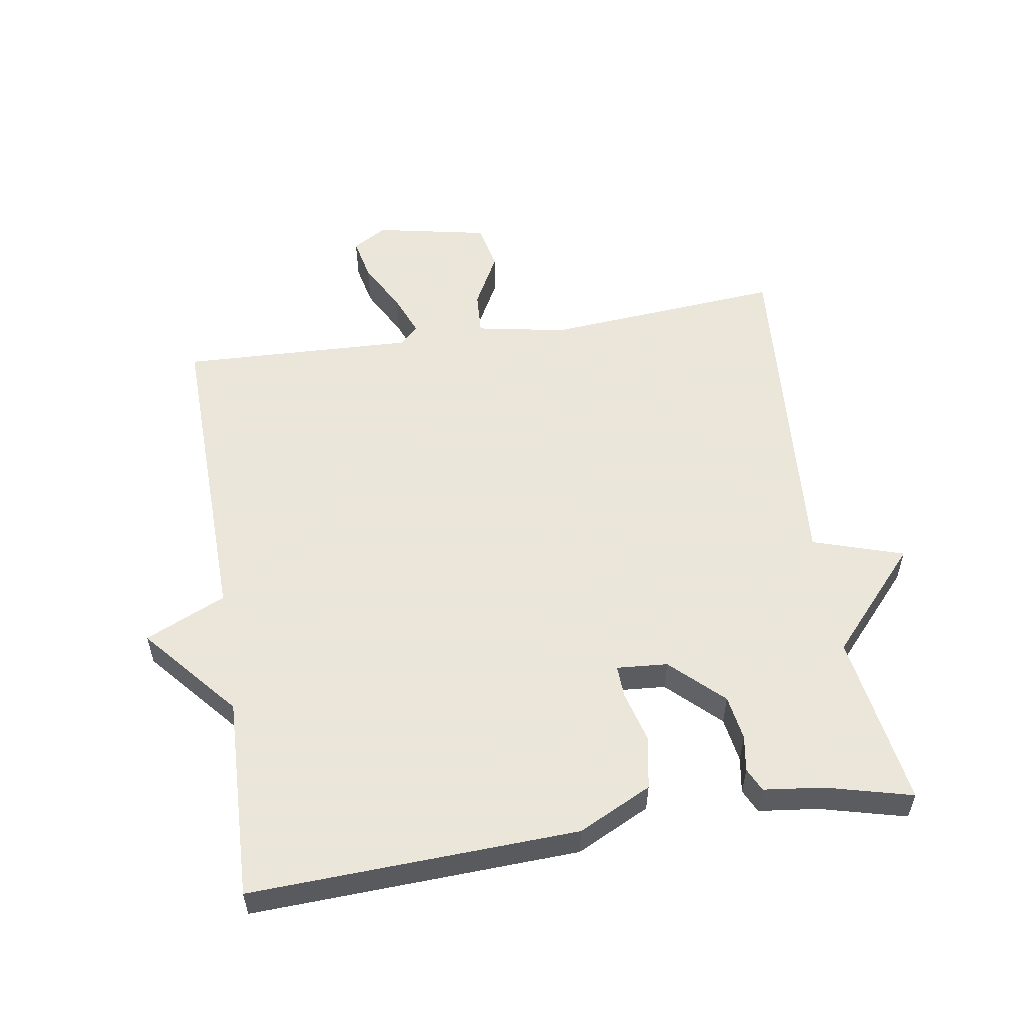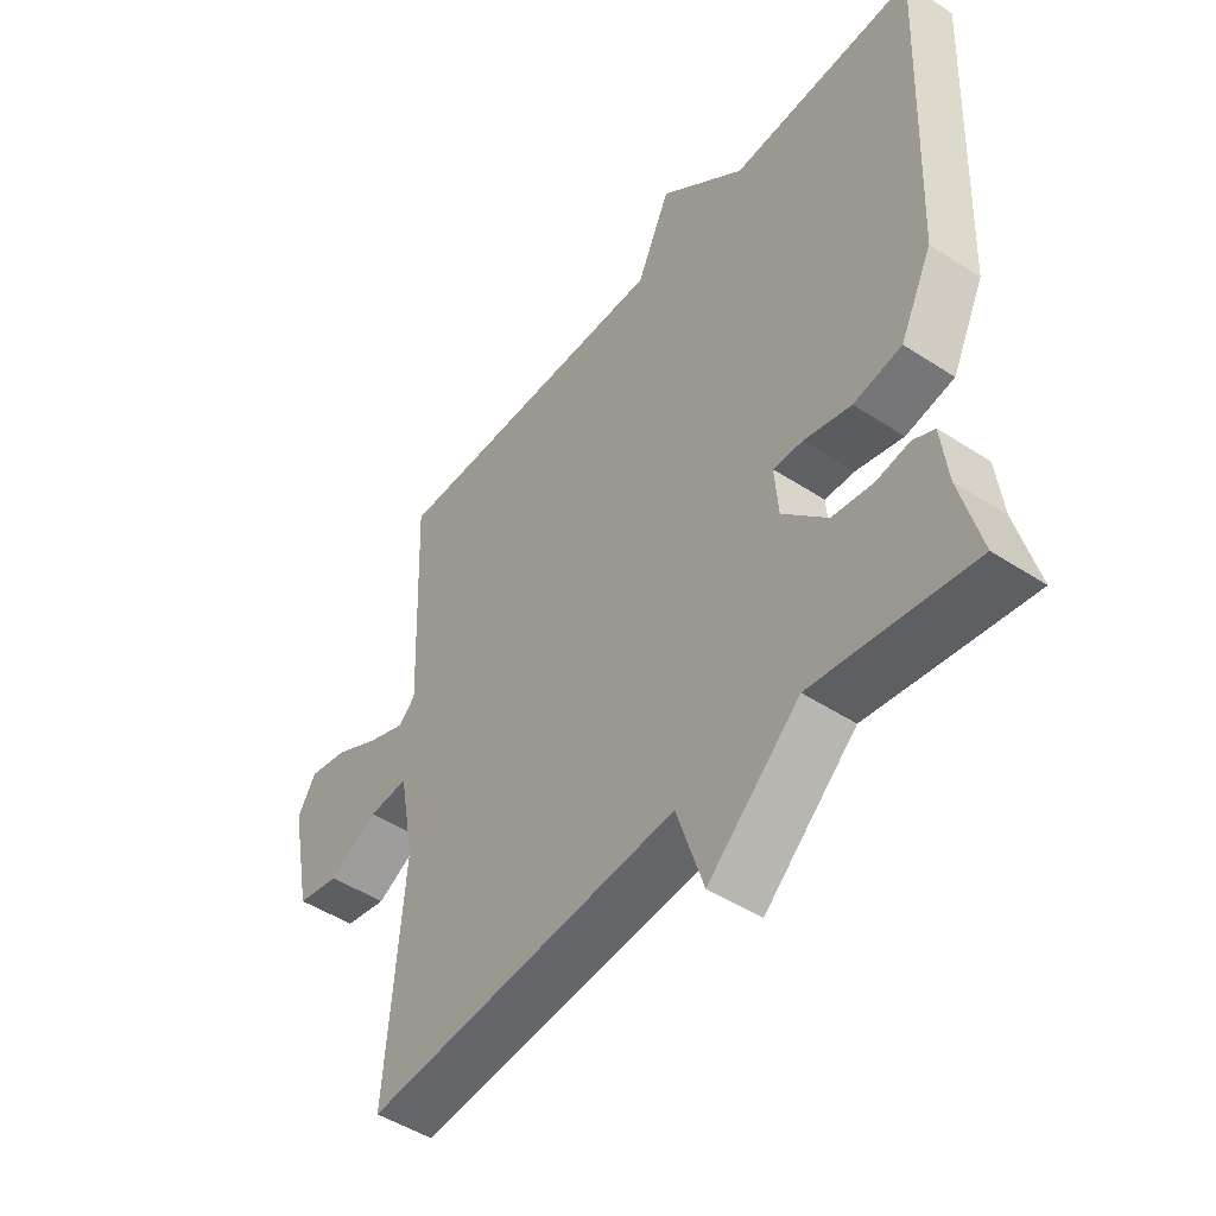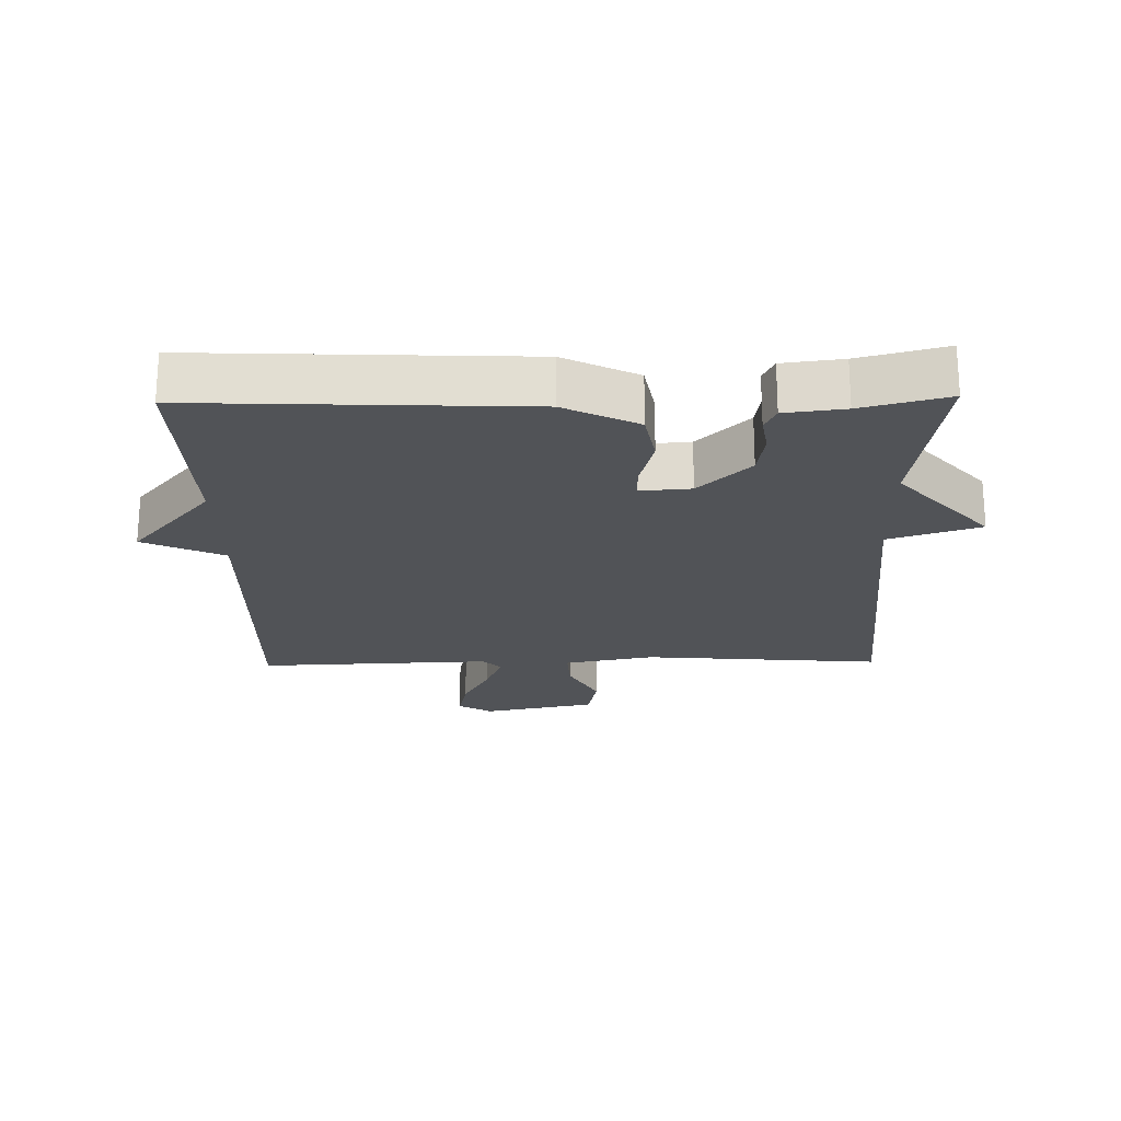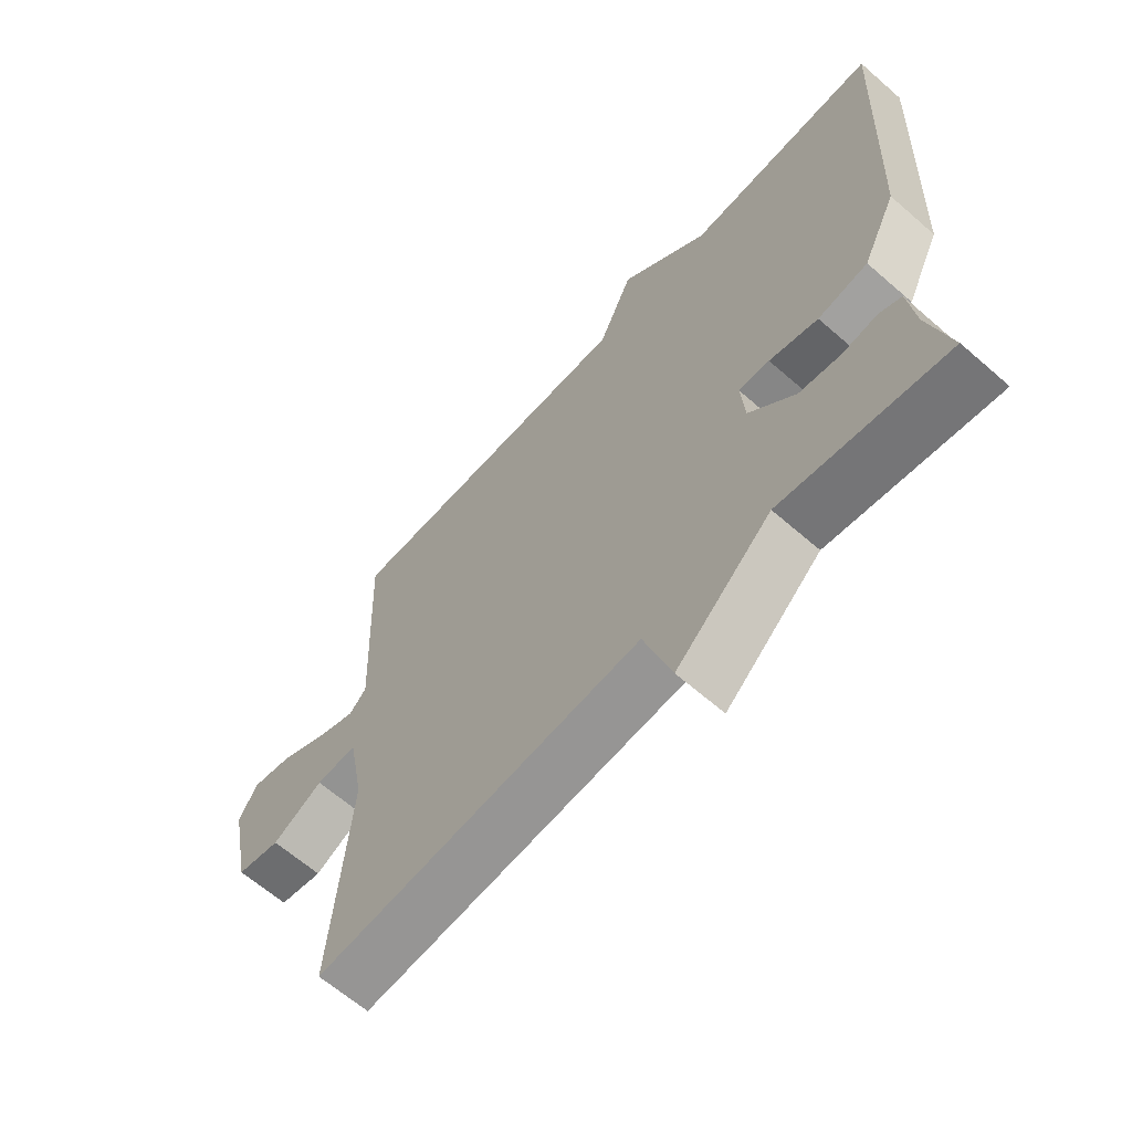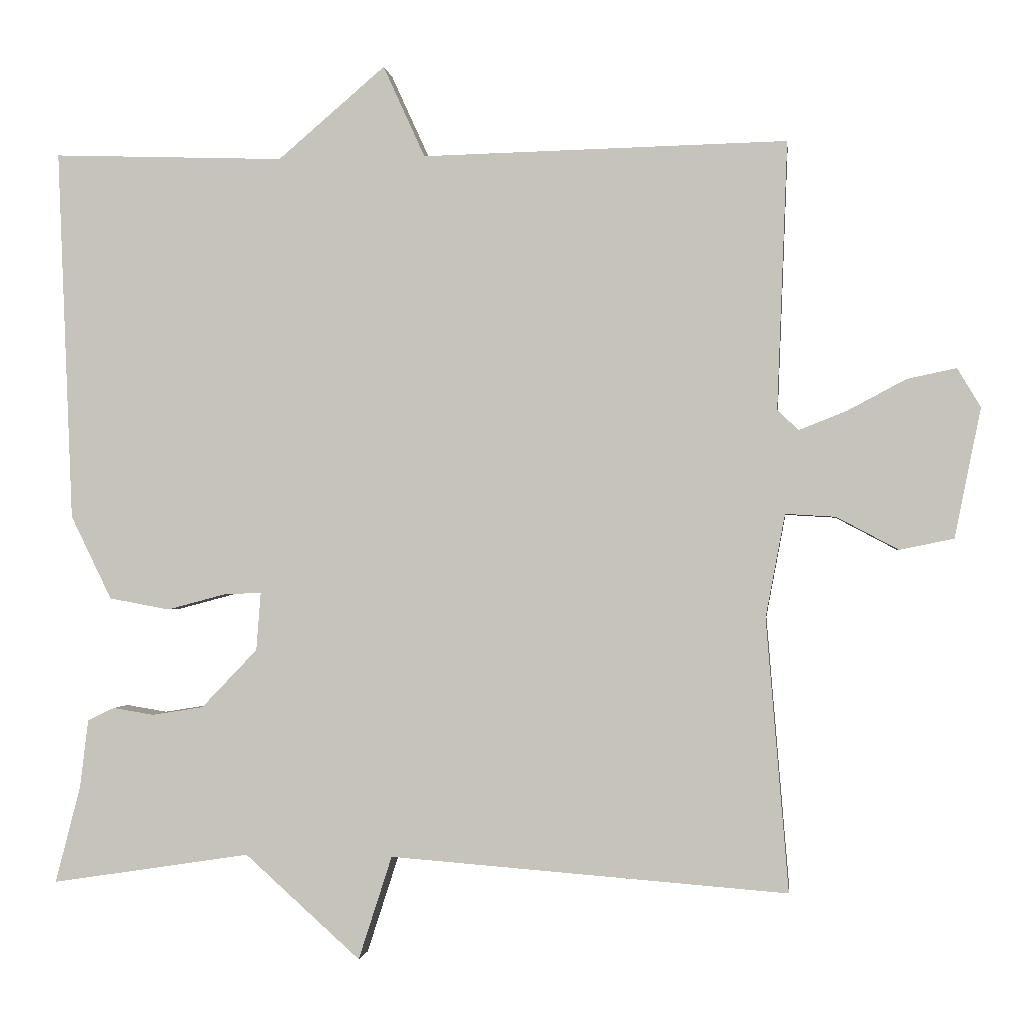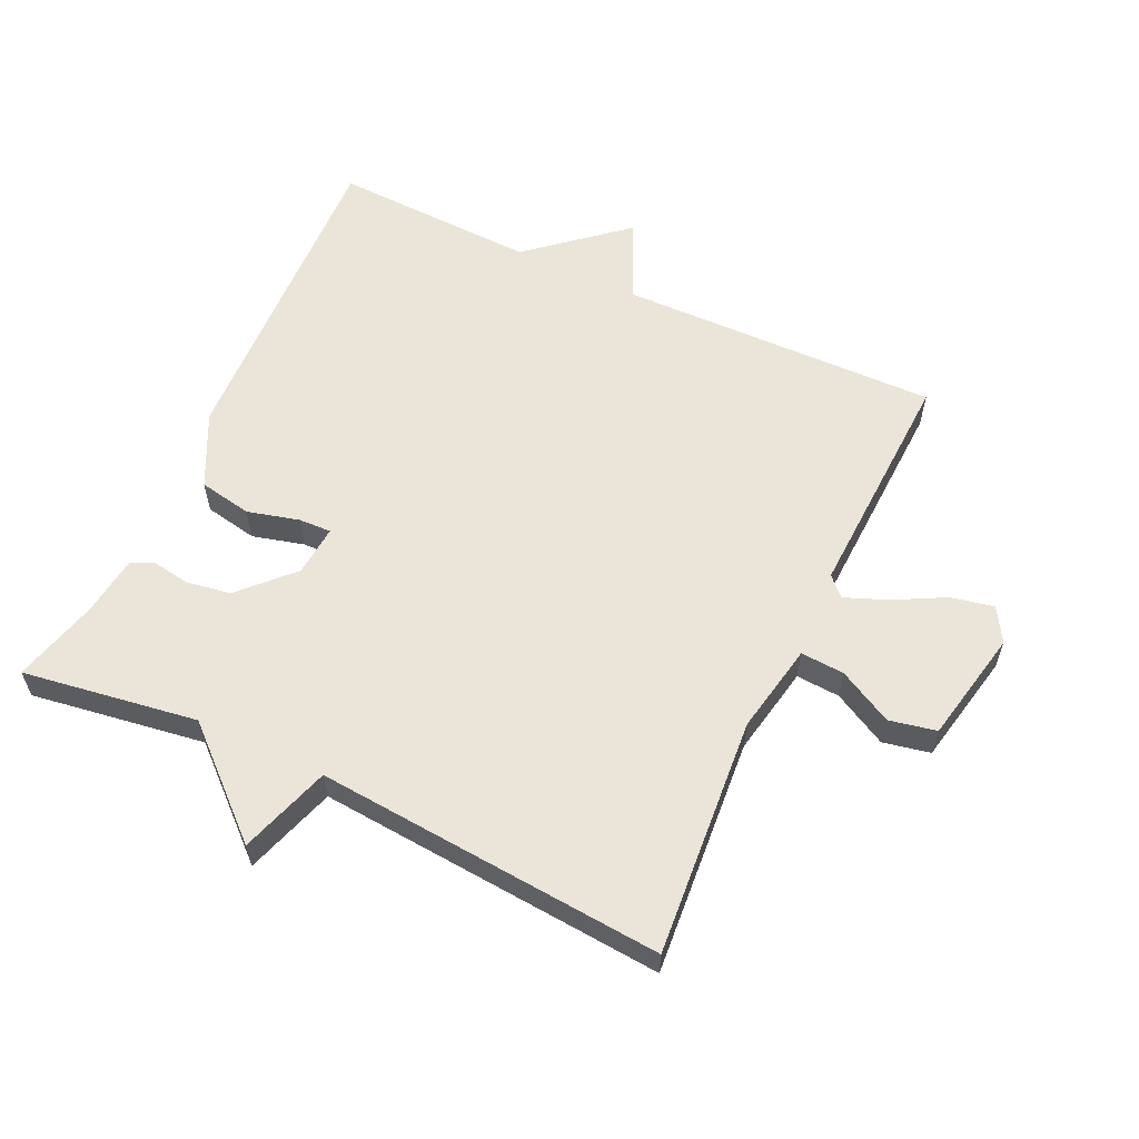
<metadata>
{"format":"obj","ext":"obj","renderer":"f3d","projection":"perspective","resolution":1024,"background":"white","views":[{"elev":55.0,"azim":80.9,"up":"+Y"},{"elev":-48.0,"azim":53.7,"up":"+Z"},{"elev":-21.8,"azim":91.1,"up":"+Y"},{"elev":-63.9,"azim":48.6,"up":"+Z"},{"elev":-1.1,"azim":-173.2,"up":"+Z"},{"elev":59.2,"azim":-154.8,"up":"+Y"}]}
</metadata>
<code>
v 0.5 0.07 -0.5
v 0.233 0.07 -0.459
v 0.078 0.07 -0.598
v 0.033 0.07 -0.459
v -0.5 0.07 -0.5
v -0.47 0.07 -0.135
v -0.496 0.07 0.003
v -0.563 0.07 -0.001
v -0.646 0.07 -0.045
v -0.718 0.07 -0.03
v -0.753 0.07 0.143
v -0.722 0.07 0.195
v -0.656 0.07 0.181
v -0.579 0.07 0.14
v -0.514 0.07 0.114
v -0.486 0.07 0.142
v -0.5 0.07 0.5
v -0.011 0.07 0.489
v 0.045 0.07 0.612
v 0.189 0.07 0.489
v 0.5 0.07 0.5
v 0.479 0.07 0.001
v 0.424 0.07 -0.111
v 0.343 0.07 -0.126
v 0.264 0.07 -0.105
v 0.214 0.07 -0.103
v 0.22 0.07 -0.181
v 0.295 0.07 -0.259
v 0.364 0.07 -0.27
v 0.419 0.07 -0.261
v 0.455 0.07 -0.278
v 0.466 0.07 -0.369
v 0.5 0 -0.5
v 0.233 0 -0.459
v 0.078 0 -0.598
v 0.033 0 -0.459
v -0.5 0 -0.5
v -0.47 0 -0.135
v -0.496 0 0.003
v -0.563 0 -0.001
v -0.646 0 -0.045
v -0.718 0 -0.03
v -0.753 0 0.143
v -0.722 0 0.195
v -0.656 0 0.181
v -0.579 0 0.14
v -0.514 0 0.114
v -0.486 0 0.142
v -0.5 0 0.5
v -0.011 0 0.489
v 0.045 0 0.612
v 0.189 0 0.489
v 0.5 0 0.5
v 0.479 0 0.001
v 0.424 0 -0.111
v 0.343 0 -0.126
v 0.264 0 -0.105
v 0.214 0 -0.103
v 0.22 0 -0.181
v 0.295 0 -0.259
v 0.364 0 -0.27
v 0.419 0 -0.261
v 0.455 0 -0.278
v 0.466 0 -0.369
f 29 30 31 32
f 32 1 2
f 29 32 2
f 28 29 2
f 2 3 4
f 28 2 4
f 27 28 4
f 4 5 6
f 27 4 6
f 26 27 6
f 23 24 25
f 22 23 25
f 21 22 25
f 20 21 25
f 20 25 26
f 19 20 26
f 18 19 26
f 18 26 6
f 17 18 6
f 16 17 6
f 12 13 14
f 11 12 14
f 10 11 14
f 9 10 14
f 8 9 14
f 7 8 14 15
f 6 7 15 16
f 64 63 62 61
f 34 33 64
f 34 64 61
f 34 61 60
f 36 35 34
f 36 34 60
f 36 60 59
f 38 37 36
f 38 36 59
f 38 59 58
f 57 56 55
f 57 55 54
f 57 54 53
f 57 53 52
f 58 57 52
f 58 52 51
f 58 51 50
f 38 58 50
f 38 50 49
f 38 49 48
f 46 45 44
f 46 44 43
f 46 43 42
f 46 42 41
f 46 41 40
f 47 46 40 39
f 48 47 39 38
f 1 33 34 2
f 2 34 35 3
f 3 35 36 4
f 4 36 37 5
f 5 37 38 6
f 6 38 39 7
f 7 39 40 8
f 8 40 41 9
f 9 41 42 10
f 10 42 43 11
f 11 43 44 12
f 12 44 45 13
f 13 45 46 14
f 14 46 47 15
f 15 47 48 16
f 16 48 49 17
f 17 49 50 18
f 18 50 51 19
f 19 51 52 20
f 20 52 53 21
f 21 53 54 22
f 22 54 55 23
f 23 55 56 24
f 24 56 57 25
f 25 57 58 26
f 26 58 59 27
f 27 59 60 28
f 28 60 61 29
f 29 61 62 30
f 30 62 63 31
f 31 63 64 32
f 32 64 33 1

</code>
